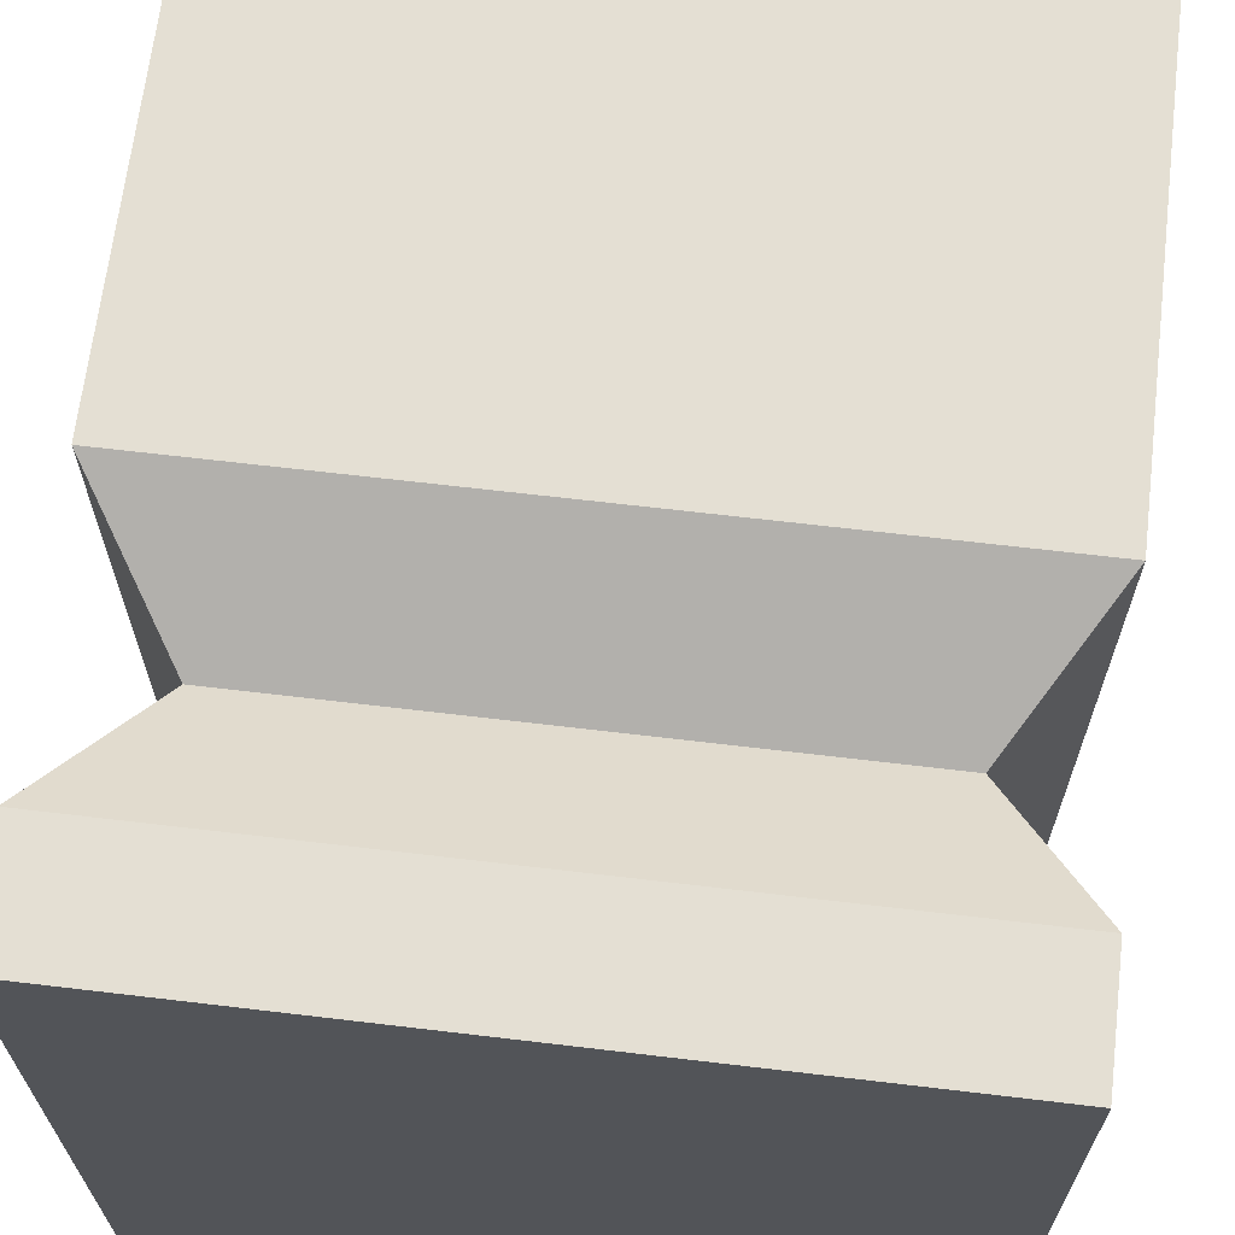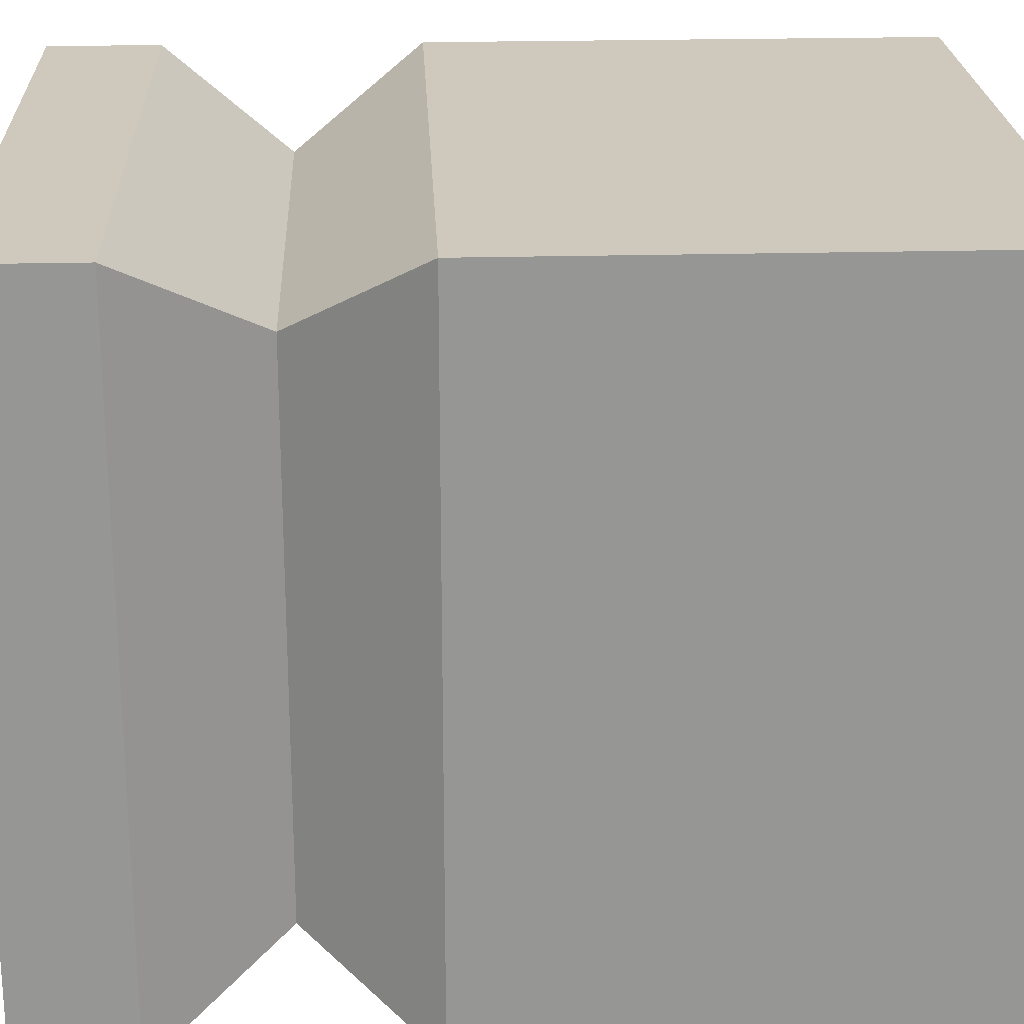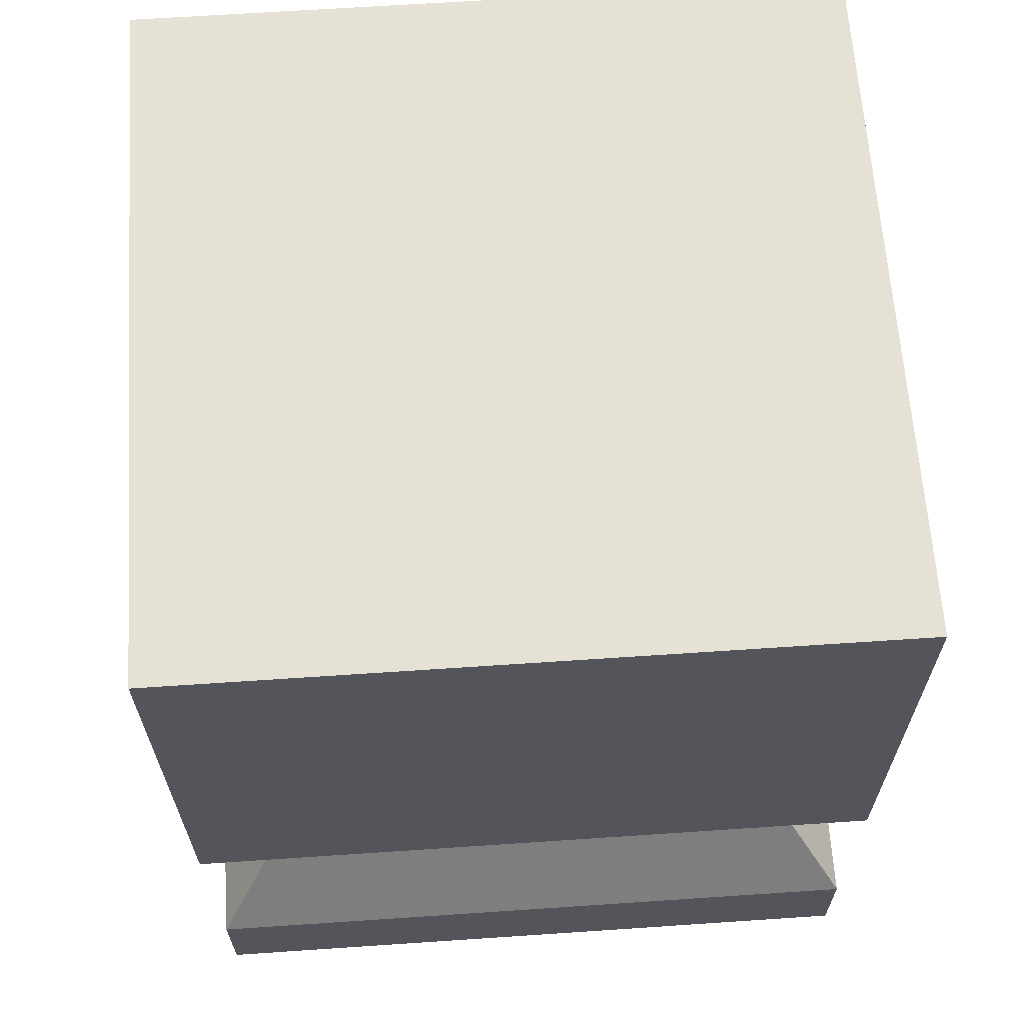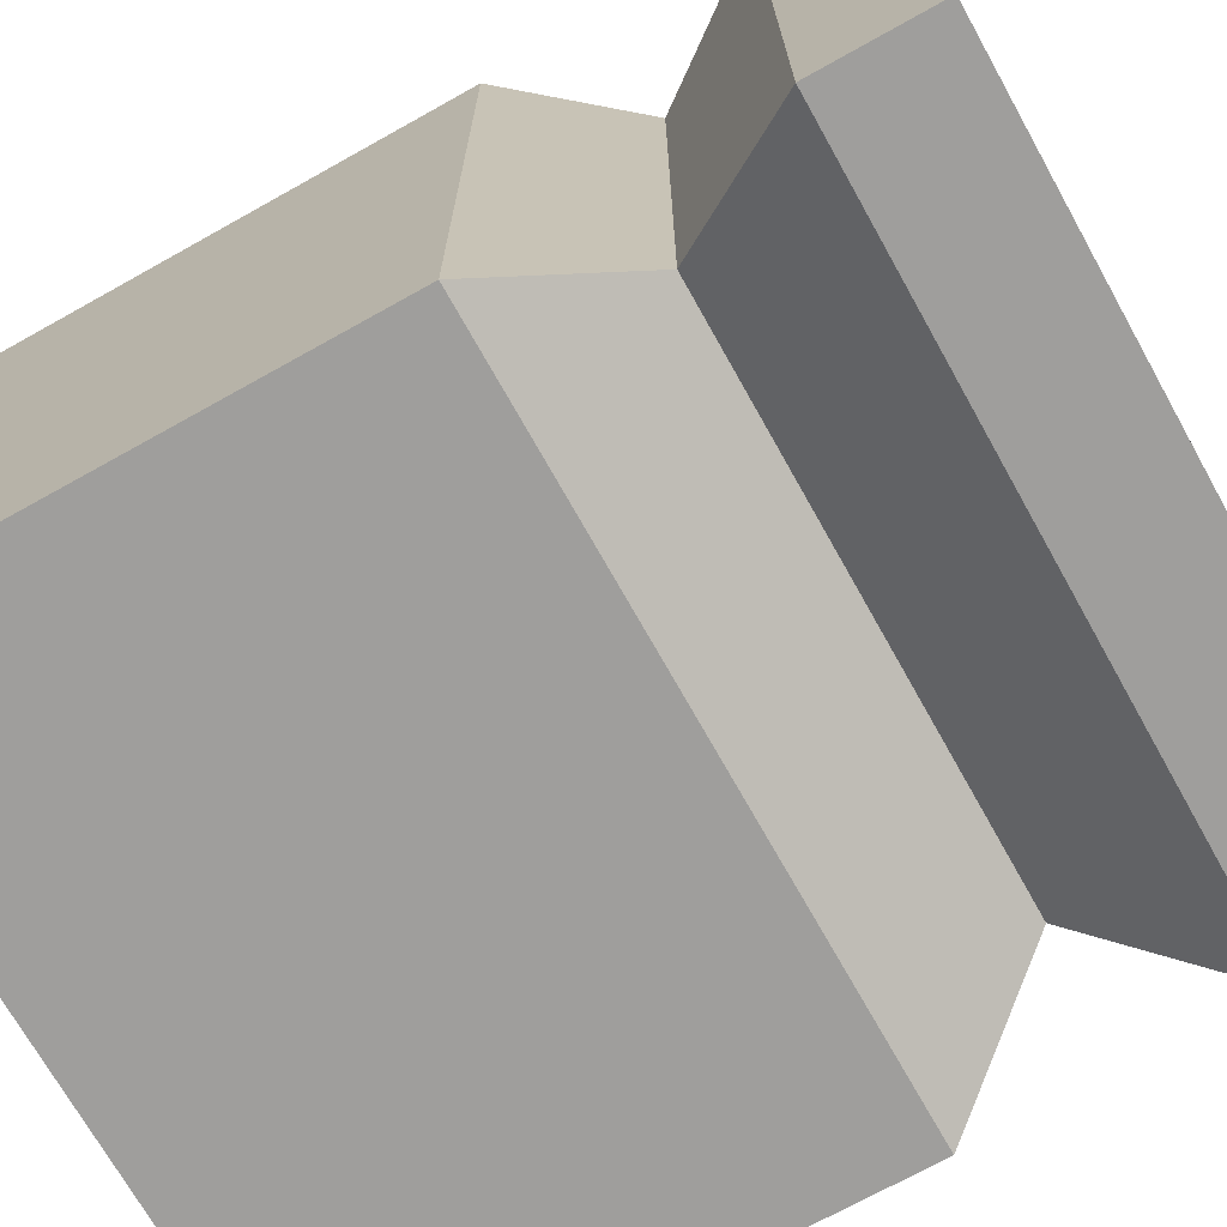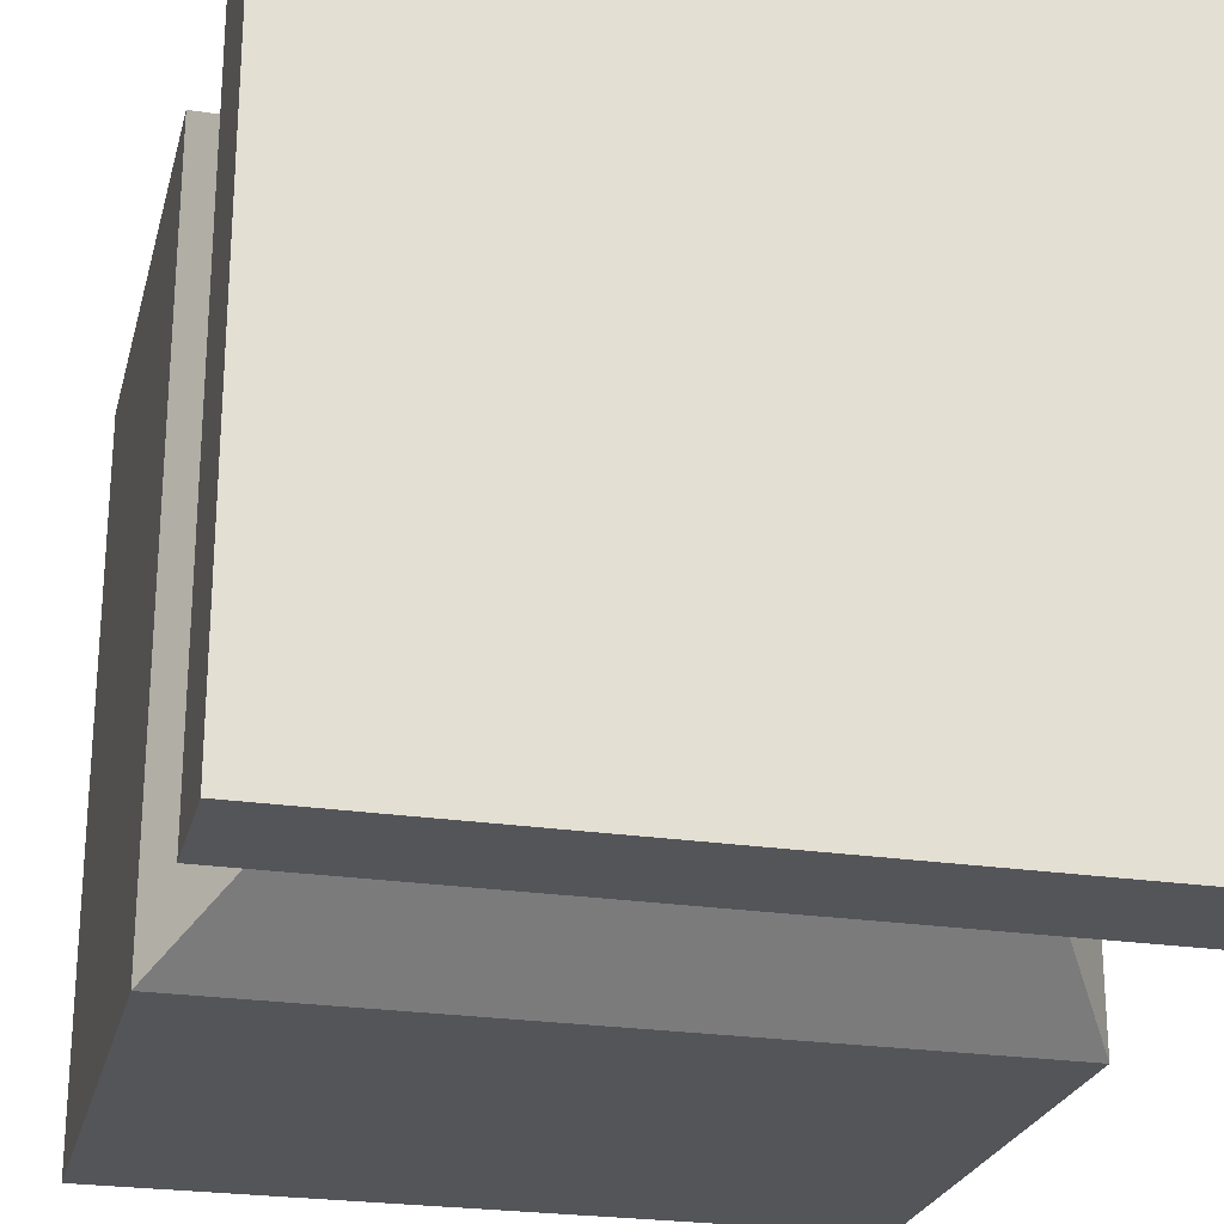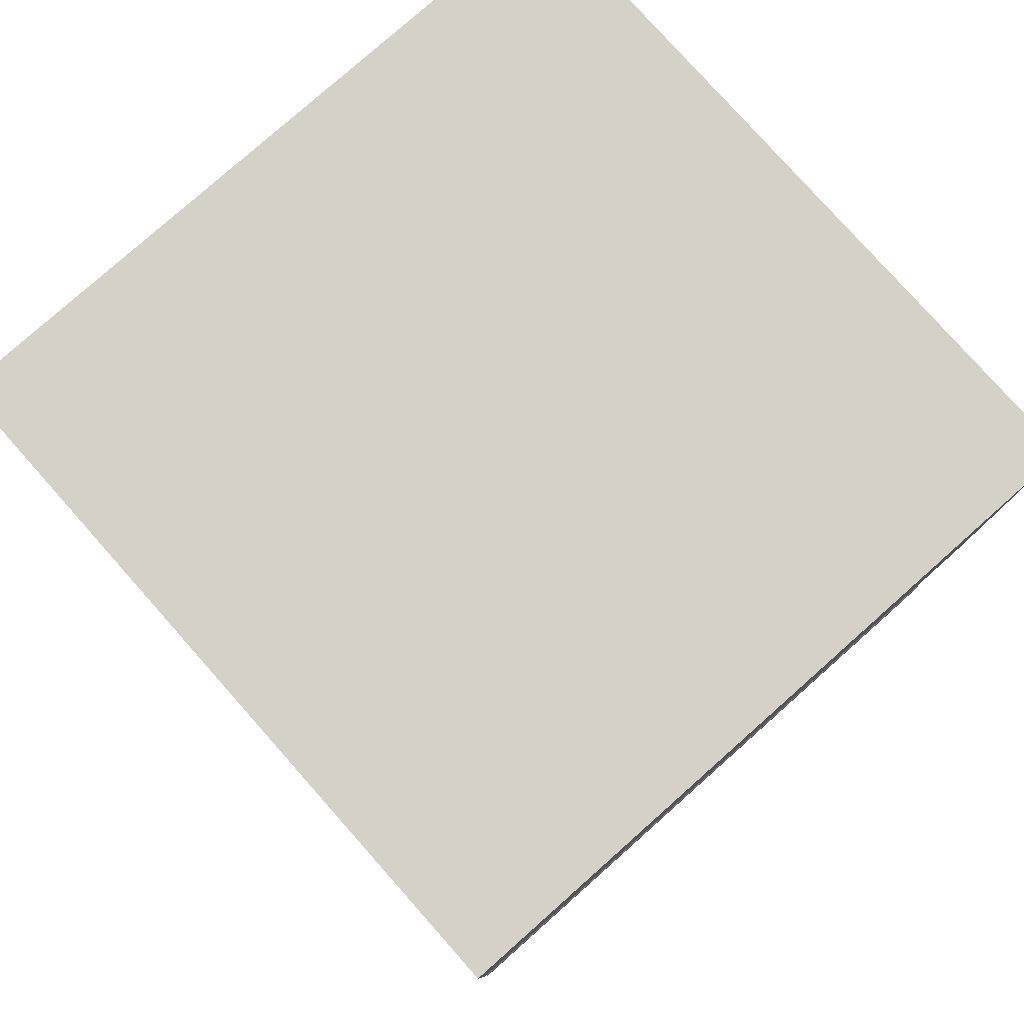
<metadata>
{"format":"obj","ext":"obj","renderer":"f3d","projection":"perspective","resolution":1024,"background":"white","views":[{"elev":66.6,"azim":-173.2,"up":"+Y"},{"elev":22.5,"azim":-92.6,"up":"+Y"},{"elev":64.5,"azim":-3.9,"up":"+Z"},{"elev":-71.1,"azim":119.2,"up":"+Y"},{"elev":-24.7,"azim":166.3,"up":"+Y"},{"elev":79.0,"azim":-131.6,"up":"+Z"}]}
</metadata>
<code>
o Cube
v 1 1 -0.4418
v 1 -1 -0.4418
v 1 1 1
v 1 -1 1
v -1 1 -0.4418
v -1 -1 -0.4418
v -1 1 1
v -1 -1 1
v 0.7577 -0.7577 -0.7985
v -0.7577 -0.7577 -0.7985
v 0.7577 0.7577 -0.7985
v -0.7577 0.7577 -0.7985
v 1 -1 -1.164
v -1 -1 -1.164
v 1 1 -1.164
v -1 1 -1.164
v 1 -1 -1.48
v -1 -1 -1.48
v 1 1 -1.48
v -1 1 -1.48
f 1 5 7 3
f 4 3 7 8
f 8 7 5 6
f 6 2 4 8
f 2 1 3 4
f 6 5 12 10
f 10 12 16 14
f 2 6 10 9
f 5 1 11 12
f 1 2 9 11
f 16 15 19 20
f 9 10 14 13
f 12 11 15 16
f 11 9 13 15
f 18 20 19 17
f 15 13 17 19
f 14 16 20 18
f 13 14 18 17

</code>
